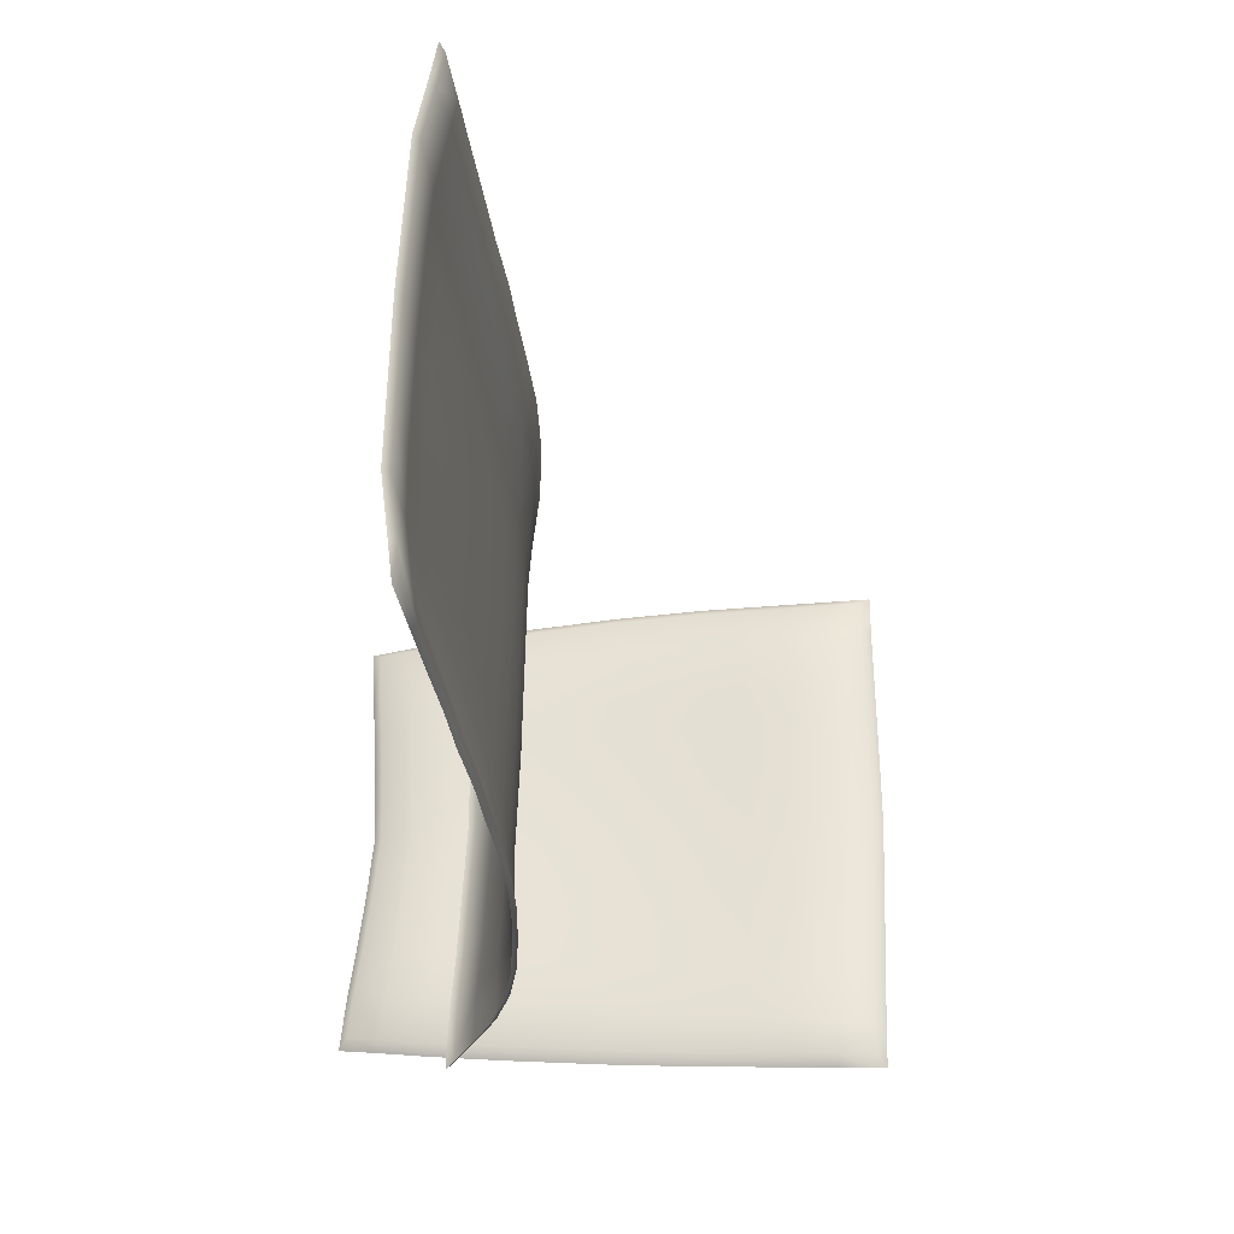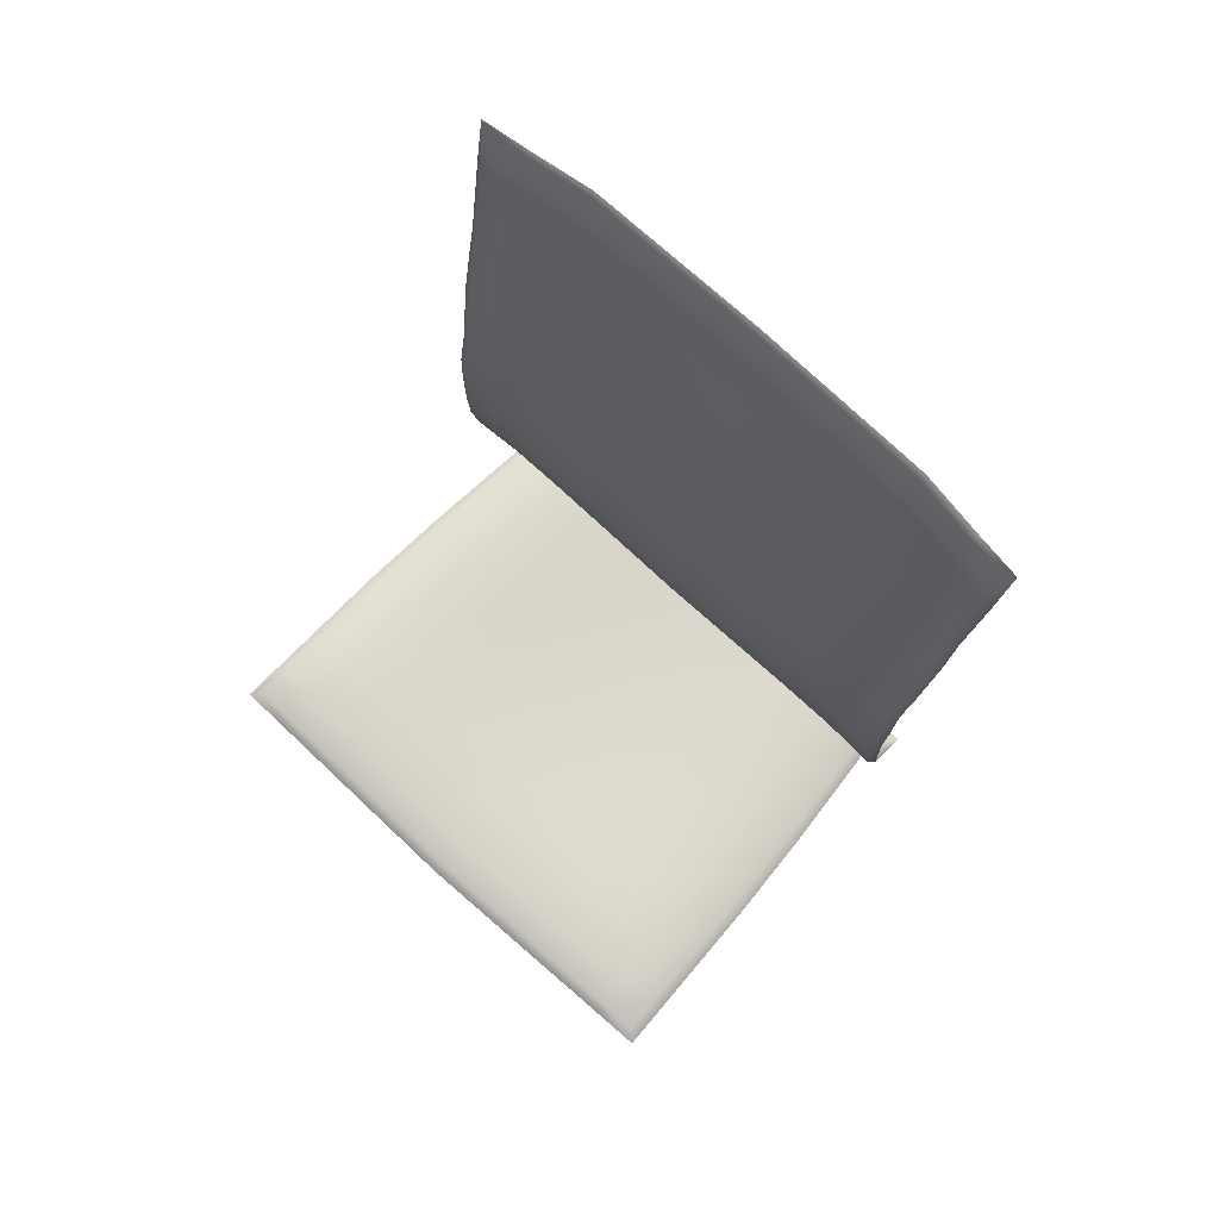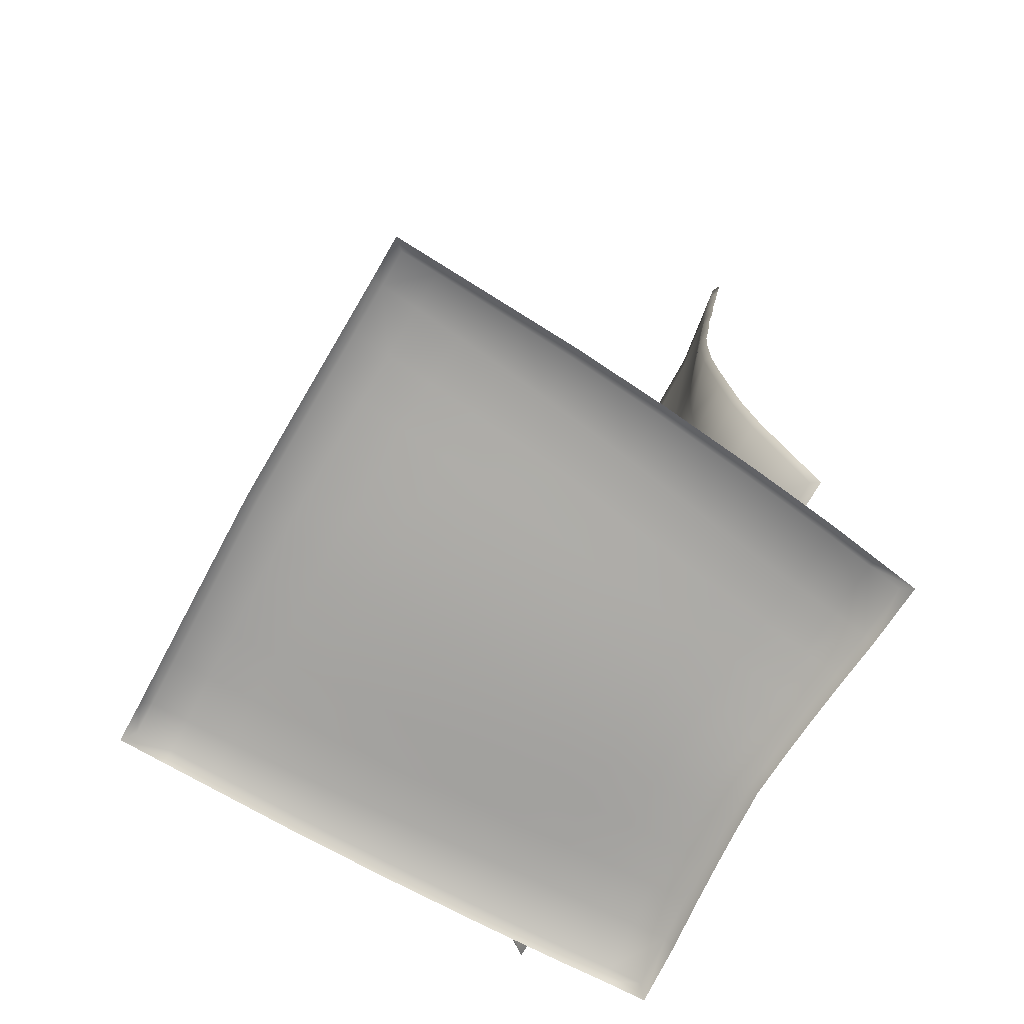
<metadata>
{"format":"obj","ext":"obj","renderer":"f3d","projection":"perspective","resolution":1024,"background":"white","views":[{"elev":56.6,"azim":-88.7,"up":"+Y"},{"elev":78.5,"azim":42.0,"up":"+Y"},{"elev":-72.3,"azim":60.7,"up":"+Y"}]}
</metadata>
<code>
g
v 8.578 61.37 -17.52
v 11.69 61.37 -17.05
v 13.84 61.49 -16.73
v 13.82 58.4 -16.27
v 13.78 55.49 -15.84
v 13.77 49.61 -14.99
v 13.72 43.7 -14.14
v 13.64 40.72 -13.73
v 13.76 37.74 -13.42
v 10.78 17.75 -17.25
v 7.589 17.73 -17.09
v 13.78 34.79 -13.32
v 13.95 17.77 -17.27
v 13.89 31.9 -13.39
v 13.96 20.61 -16.01
v 13.98 29.06 -13.57
v 13.96 23.41 -14.78
v 13.97 26.23 -13.98
v 0.01615 61.37 -17.64
v 0.01615 17.69 -16.88
v 5.644 61.37 -17.56
v 4.993 17.72 -17.02
v 1.334 61.37 -17.62
v 1.18 17.7 -16.91
v 13.74 46.49 -14.47
v 13.72 52.46 -15.38
v -8.618 61.37 -17.52
v -11.73 61.37 -17.05
v -13.88 61.49 -16.73
v -13.86 58.4 -16.27
v -13.82 55.49 -15.84
v -13.81 49.61 -14.99
v -13.76 43.7 -14.14
v -13.68 40.72 -13.73
v -13.8 37.74 -13.42
v -10.82 17.75 -17.25
v -7.629 17.73 -17.09
v -13.82 34.79 -13.32
v -13.99 17.77 -17.27
v -13.93 31.9 -13.39
v -14 20.61 -16.01
v -14.02 29.06 -13.57
v -14 23.41 -14.78
v -14.01 26.23 -13.98
v -5.684 61.37 -17.56
v -5.033 17.72 -17.02
v -1.374 61.37 -17.62
v -1.22 17.7 -16.91
v -13.78 46.49 -14.47
v -13.76 52.46 -15.38
v 8.585 58.09 -16.8
v 8.549 61.1 -17.18
v 11.64 61.11 -16.71
v 11.66 58.18 -16.35
v 13.49 61.22 -16.44
v 13.47 58.44 -16.03
v 11.62 55.3 -16.02
v 8.596 55.32 -16.53
v 13.42 55.53 -15.62
v 8.317 40.81 -14.67
v 8.444 43.69 -15.03
v 11.3 43.63 -14.57
v 11.21 40.72 -14.22
v 13.34 43.73 -13.94
v 13.27 40.74 -13.53
v 11.13 37.83 -13.9
v 8.203 37.95 -14.32
v 13.39 37.75 -13.21
v 8.099 35.09 -13.99
v 11.11 34.96 -13.63
v 13.42 34.79 -13.09
v 7.603 17.88 -16.7
v 7.611 20.44 -15.54
v 10.85 20.48 -15.7
v 10.79 17.9 -16.85
v 11.08 32.09 -13.48
v 8.075 32.21 -13.75
v 13.55 31.88 -13.14
v 13.66 20.49 -15.74
v 13.66 17.92 -16.87
v 7.717 23.34 -14.48
v 10.83 23.35 -14.57
v 7.954 29.29 -13.65
v 10.94 29.21 -13.52
v 13.65 29.04 -13.3
v 13.66 23.31 -14.5
v 7.808 26.32 -13.84
v 10.89 26.28 -13.84
v 13.66 26.18 -13.7
v 5.638 61.1 -17.23
v 5.653 58.1 -16.92
v 5.67 55.43 -16.56
v 5.571 43.79 -15.05
v 5.487 40.9 -14.68
v 5.411 38.02 -14.33
v 5.341 35.15 -13.99
v 5.323 32.25 -13.74
v 5.239 29.31 -13.63
v 5.14 26.32 -13.81
v 5.078 23.33 -14.43
v 5.008 20.42 -15.48
v 5.003 17.87 -16.62
v 1.335 58.06 -16.97
v 0.01607 58.08 -16.99
v 0.01604 61.1 -17.31
v 1.33 61.1 -17.29
v 1.338 55.43 -16.6
v 0.01609 55.45 -16.62
v 1.297 41.03 -14.7
v 0.01615 41.07 -14.71
v 0.01614 43.99 -15.08
v 1.316 43.94 -15.07
v 1.279 38.13 -14.34
v 0.01615 38.17 -14.34
v 1.263 35.23 -14
v 0.01617 35.26 -14
v 1.259 32.31 -13.73
v 0.01618 32.32 -13.72
v 1.24 29.34 -13.61
v 0.01621 29.35 -13.6
v 1.218 26.32 -13.76
v 0.01625 26.32 -13.75
v 1.204 23.32 -14.37
v 0.0163 23.31 -14.34
v 1.189 20.4 -15.39
v 0.01636 20.39 -15.36
v 1.19 17.85 -16.51
v 0.01644 17.84 -16.48
v 13.37 46.52 -14.27
v 11.39 46.37 -14.9
v 11.51 49.45 -15.27
v 13.4 49.64 -14.78
v 8.506 46.43 -15.38
v 8.574 49.49 -15.78
v 5.612 46.54 -15.4
v 5.658 49.61 -15.8
v 1.326 46.7 -15.43
v 1.337 49.79 -15.83
v 0.01614 46.75 -15.44
v 0.01614 49.84 -15.84
v 13.35 52.49 -15.17
v 11.56 52.28 -15.63
v 8.585 52.31 -16.14
v 5.664 52.42 -16.17
v 1.338 52.51 -16.2
v 0.01612 52.55 -16.22
v -8.625 58.09 -16.8
v -11.7 58.18 -16.35
v -11.68 61.11 -16.71
v -8.589 61.1 -17.18
v -13.51 58.44 -16.03
v -13.53 61.22 -16.44
v -11.66 55.3 -16.02
v -8.636 55.32 -16.53
v -13.46 55.53 -15.62
v -8.357 40.81 -14.67
v -11.25 40.72 -14.22
v -11.34 43.63 -14.57
v -8.484 43.69 -15.03
v -13.31 40.74 -13.53
v -13.38 43.73 -13.94
v -11.17 37.83 -13.9
v -8.243 37.95 -14.32
v -13.43 37.75 -13.21
v -8.139 35.09 -13.99
v -11.15 34.96 -13.63
v -13.46 34.79 -13.09
v -7.643 17.88 -16.7
v -10.83 17.9 -16.85
v -10.89 20.48 -15.7
v -7.651 20.44 -15.54
v -11.12 32.09 -13.48
v -8.115 32.21 -13.75
v -13.59 31.88 -13.14
v -13.7 17.92 -16.87
v -13.7 20.49 -15.74
v -10.87 23.35 -14.57
v -7.757 23.34 -14.48
v -7.994 29.29 -13.65
v -10.98 29.21 -13.52
v -13.69 29.04 -13.3
v -13.7 23.31 -14.5
v -10.93 26.28 -13.84
v -7.848 26.32 -13.84
v -13.7 26.18 -13.7
v -5.678 61.1 -17.23
v -5.693 58.1 -16.92
v -5.71 55.43 -16.56
v -5.611 43.79 -15.05
v -5.527 40.9 -14.68
v -5.451 38.02 -14.33
v -5.381 35.15 -13.99
v -5.363 32.25 -13.74
v -5.279 29.31 -13.63
v -5.18 26.32 -13.81
v -5.118 23.33 -14.43
v -5.048 20.42 -15.48
v -5.043 17.87 -16.62
v -1.375 58.06 -16.97
v -1.37 61.1 -17.29
v -1.378 55.43 -16.6
v -1.337 41.03 -14.7
v -1.356 43.94 -15.07
v -1.319 38.13 -14.34
v -1.303 35.23 -14
v -1.299 32.31 -13.73
v -1.28 29.34 -13.61
v -1.257 26.32 -13.76
v -1.244 23.32 -14.37
v -1.229 20.4 -15.39
v -1.23 17.85 -16.51
v -13.41 46.52 -14.27
v -11.43 46.37 -14.9
v -13.44 49.64 -14.78
v -11.55 49.45 -15.27
v -8.546 46.43 -15.38
v -8.614 49.49 -15.78
v -5.652 46.54 -15.4
v -5.698 49.61 -15.8
v -1.366 46.7 -15.43
v -1.377 49.79 -15.83
v -13.39 52.49 -15.17
v -11.6 52.28 -15.63
v -8.625 52.31 -16.14
v -5.704 52.42 -16.17
v -1.378 52.51 -16.2
v -13.66 18.07 -6.876
v -13.53 17.77 -9.241
v -13.34 17.43 -11.6
v -13.8 18.37 -4.514
v -13.15 17.1 -13.97
v -13.87 18.63 -2.146
v -12.93 16.74 -16.34
v -13.95 18.9 0.2262
v -12.69 16.37 -18.67
v -14.02 19.16 2.604
v -12.4 15.99 -20.95
v -12.15 15.58 -23.05
v -14.09 19.43 4.987
v -8.954 15.58 -22.83
v -11.79 19.31 5.025
v -6.663 15.59 -22.6
v -9.216 19.3 5.085
v -4.369 15.6 -22.4
v -6.662 19.29 5.145
v -2.074 15.61 -22.24
v -4.133 19.28 5.199
v -1.573 19.26 5.253
v -0.01032 15.61 -22.12
v -0.01077 19.26 5.287
v -1.067 15.61 -22.19
v 13.68 18.07 -6.876
v 13.55 17.77 -9.241
v 13.36 17.43 -11.6
v 13.82 18.37 -4.514
v 13.17 17.1 -13.97
v 13.89 18.63 -2.146
v 12.95 16.74 -16.34
v 13.97 18.9 0.2262
v 12.71 16.37 -18.67
v 14.04 19.16 2.604
v 12.42 15.99 -20.95
v 12.17 15.58 -23.05
v 14.11 19.43 4.987
v 8.974 15.58 -22.83
v 11.81 19.31 5.025
v 6.683 15.59 -22.6
v 9.236 19.3 5.085
v 4.389 15.6 -22.4
v 6.682 19.29 5.145
v 2.094 15.61 -22.24
v 4.153 19.28 5.199
v 1.593 19.26 5.253
v 1.087 15.61 -22.19
v -13.11 18.5 -6.9
v -12.97 18.2 -9.261
v -10.53 17.93 -9.088
v -10.8 18.24 -6.749
v -12.79 17.87 -11.62
v -10.25 17.61 -11.43
v -11.05 18.55 -4.413
v -13.24 18.81 -4.543
v -8.1 17.93 -8.939
v -8.336 18.24 -6.612
v -12.6 17.55 -13.98
v -9.958 17.3 -13.78
v -7.851 17.62 -11.27
v -13.32 19.08 -2.18
v -11.27 18.87 -2.076
v -8.557 18.55 -4.291
v -5.647 17.93 -8.818
v -5.854 18.24 -6.499
v -7.595 17.3 -13.61
v -12.39 17.2 -16.35
v -9.67 16.98 -16.14
v -5.434 17.61 -11.15
v -11.47 19.18 0.2639
v -13.4 19.35 0.1902
v -8.756 18.86 -1.971
v -6.052 18.54 -4.189
v -3.209 17.92 -8.72
v -3.39 18.23 -6.408
v -5.216 17.3 -13.47
v -7.344 16.99 -15.95
v -12.15 16.84 -18.68
v -9.402 16.67 -18.46
v -3.027 17.61 -11.04
v -13.49 19.62 2.566
v -11.63 19.49 2.609
v -8.929 19.17 0.3541
v -6.234 18.85 -1.88
v -3.568 18.54 -4.105
v -1.368 17.92 -8.639
v -1.427 18.22 -6.333
v -2.845 17.3 -13.36
v -5.001 16.99 -15.79
v -7.108 16.68 -18.25
v -11.88 16.47 -20.96
v -9.169 16.37 -20.72
v -1.333 17.61 -10.95
v -11.69 16.14 -22.6
v -8.988 16.15 -22.41
v -11.76 19.74 4.466
v -13.55 19.83 4.44
v -9.081 19.48 2.684
v -6.394 19.16 0.4339
v -3.735 18.84 -1.804
v -1.488 18.53 -4.035
v -0.01049 17.91 -8.607
v -0.01053 18.22 -6.3
v -1.273 17.3 -13.27
v -2.664 16.99 -15.66
v -4.794 16.69 -18.07
v -6.89 16.38 -20.49
v -6.707 16.16 -22.17
v -9.201 19.73 4.523
v -6.534 19.47 2.753
v -3.882 19.15 0.5018
v -1.504 18.84 -1.739
v -0.01056 18.52 -4.001
v -0.01041 17.3 -13.24
v -0.01045 17.6 -10.92
v -1.231 16.99 -15.56
v -2.483 16.69 -17.93
v -4.593 16.39 -20.29
v -4.405 16.17 -21.97
v -6.648 19.72 4.583
v -4.012 19.46 2.815
v -1.524 19.14 0.5631
v -0.0106 18.83 -1.705
v -1.105 16.69 -17.82
v -2.293 16.39 -20.14
v -2.099 16.17 -21.81
v -4.119 19.7 4.638
v -1.547 19.45 2.872
v -0.01064 19.14 0.5975
v -0.01033 16.69 -17.8
v -0.01037 16.99 -15.54
v -1.127 16.4 -20.07
v -1.559 19.69 4.692
v -0.01068 19.44 2.907
v -0.01059 19.69 4.726
v -0.01029 16.4 -20.01
v -1.09 16.17 -21.76
v -0.01083 16.17 -21.69
v 13.13 18.5 -6.9
v 10.82 18.24 -6.749
v 10.55 17.93 -9.088
v 12.99 18.2 -9.261
v 10.27 17.61 -11.43
v 12.81 17.87 -11.62
v 11.07 18.55 -4.413
v 13.26 18.81 -4.543
v 8.356 18.24 -6.612
v 8.12 17.93 -8.939
v 9.978 17.3 -13.78
v 12.62 17.55 -13.98
v 7.871 17.62 -11.27
v 13.34 19.08 -2.18
v 11.29 18.87 -2.076
v 8.577 18.55 -4.291
v 5.874 18.24 -6.499
v 5.667 17.93 -8.818
v 7.615 17.3 -13.61
v 9.69 16.98 -16.14
v 12.41 17.2 -16.35
v 5.454 17.61 -11.15
v 11.49 19.18 0.2639
v 13.42 19.35 0.1902
v 8.776 18.86 -1.971
v 6.072 18.54 -4.189
v 3.41 18.23 -6.408
v 3.229 17.92 -8.72
v 5.236 17.3 -13.47
v 7.364 16.99 -15.95
v 9.422 16.67 -18.46
v 12.17 16.84 -18.68
v 3.047 17.61 -11.04
v 13.51 19.62 2.566
v 11.65 19.49 2.609
v 8.949 19.17 0.3541
v 6.254 18.85 -1.88
v 3.588 18.54 -4.105
v 1.447 18.22 -6.333
v 1.388 17.92 -8.639
v 2.865 17.3 -13.36
v 5.021 16.99 -15.79
v 7.128 16.68 -18.25
v 9.189 16.37 -20.72
v 11.9 16.47 -20.96
v 1.353 17.61 -10.95
v 9.008 16.15 -22.41
v 11.71 16.14 -22.6
v 11.78 19.74 4.466
v 13.57 19.83 4.44
v 9.101 19.48 2.684
v 6.414 19.16 0.4339
v 3.755 18.84 -1.804
v 1.508 18.53 -4.035
v 1.293 17.3 -13.27
v 2.684 16.99 -15.66
v 4.814 16.69 -18.07
v 6.91 16.38 -20.49
v 6.727 16.16 -22.17
v 9.221 19.73 4.523
v 6.554 19.47 2.753
v 3.902 19.15 0.5018
v 1.524 18.84 -1.739
v 1.251 16.99 -15.56
v 2.503 16.69 -17.93
v 4.613 16.39 -20.29
v 4.425 16.17 -21.97
v 6.668 19.72 4.583
v 4.032 19.46 2.815
v 1.544 19.14 0.5631
v 1.125 16.69 -17.82
v 2.313 16.39 -20.14
v 2.119 16.17 -21.81
v 4.139 19.7 4.638
v 1.567 19.45 2.872
v 1.147 16.4 -20.07
v 1.579 19.69 4.692
v 1.11 16.17 -21.76
g
f 51 54 53 52
f 53 54 56 55
f 57 54 51 58
f 56 54 57 59
f 60 63 62 61
f 62 63 65 64
f 66 63 60 67
f 65 63 66 68
f 69 70 66 67
f 66 70 71 68
f 72 75 74 73
f 76 70 69 77
f 71 70 76 78
f 74 75 80 79
f 74 82 81 73
f 83 84 76 77
f 76 84 85 78
f 86 82 74 79
f 81 82 88 87
f 88 84 83 87
f 85 84 88 89
f 88 82 86 89
f 90 91 51 52
f 91 92 58 51
f 93 94 60 61
f 94 95 67 60
f 95 96 69 67
f 96 97 77 69
f 97 98 83 77
f 98 99 87 83
f 99 100 81 87
f 100 101 73 81
f 101 102 72 73
f 103 106 105 104
f 106 103 91 90
f 107 103 104 108
f 103 107 92 91
f 109 112 111 110
f 112 109 94 93
f 113 109 110 114
f 109 113 95 94
f 115 113 114 116
f 113 115 96 95
f 117 115 116 118
f 115 117 97 96
f 119 117 118 120
f 117 119 98 97
f 121 119 120 122
f 119 121 99 98
f 123 121 122 124
f 121 123 100 99
f 125 123 124 126
f 123 125 101 100
f 127 125 126 128
f 125 127 102 101
f 129 130 62 64
f 130 129 132 131
f 130 133 61 62
f 133 130 131 134
f 133 135 93 61
f 135 133 134 136
f 135 137 112 93
f 137 135 136 138
f 137 139 111 112
f 139 137 138 140
f 141 142 131 132
f 142 141 59 57
f 142 143 134 131
f 143 142 57 58
f 143 144 136 134
f 144 143 58 92
f 144 145 138 136
f 145 144 92 107
f 145 146 140 138
f 146 145 107 108
f 147 150 149 148
f 149 152 151 148
f 153 154 147 148
f 151 155 153 148
f 156 159 158 157
f 158 161 160 157
f 162 163 156 157
f 160 164 162 157
f 165 163 162 166
f 162 164 167 166
f 168 171 170 169
f 172 173 165 166
f 167 174 172 166
f 170 176 175 169
f 170 171 178 177
f 179 173 172 180
f 172 174 181 180
f 182 176 170 177
f 178 184 183 177
f 183 184 179 180
f 181 185 183 180
f 183 185 182 177
f 186 150 147 187
f 187 147 154 188
f 189 159 156 190
f 190 156 163 191
f 191 163 165 192
f 192 165 173 193
f 193 173 179 194
f 194 179 184 195
f 195 184 178 196
f 196 178 171 197
f 197 171 168 198
f 199 104 105 200
f 200 186 187 199
f 201 108 104 199
f 199 187 188 201
f 202 110 111 203
f 203 189 190 202
f 204 114 110 202
f 202 190 191 204
f 205 116 114 204
f 204 191 192 205
f 206 118 116 205
f 205 192 193 206
f 207 120 118 206
f 206 193 194 207
f 208 122 120 207
f 207 194 195 208
f 209 124 122 208
f 208 195 196 209
f 210 126 124 209
f 209 196 197 210
f 211 128 126 210
f 210 197 198 211
f 212 161 158 213
f 213 215 214 212
f 213 158 159 216
f 216 217 215 213
f 216 159 189 218
f 218 219 217 216
f 218 189 203 220
f 220 221 219 218
f 220 203 111 139
f 139 140 221 220
f 222 214 215 223
f 223 153 155 222
f 223 215 217 224
f 224 154 153 223
f 224 217 219 225
f 225 188 154 224
f 225 219 221 226
f 226 201 188 225
f 226 221 140 146
f 146 108 201 226
f 1 52 53 2
f 2 53 55 3
f 3 55 56 4
f 4 56 59 5
f 5 59 141 26
f 26 141 132 6
f 6 132 129 25
f 25 129 64 7
f 7 64 65 8
f 8 65 68 9
f 9 68 71 12
f 12 71 78 14
f 14 78 85 16
f 16 85 89 18
f 18 89 86 17
f 17 86 79 15
f 15 79 80 13
f 13 80 75 10
f 10 75 72 11
f 11 72 102 22
f 22 102 127 24
f 24 127 128 20
f 20 128 211 48
f 48 211 198 46
f 46 198 168 37
f 37 168 169 36
f 36 169 175 39
f 39 175 176 41
f 41 176 182 43
f 43 182 185 44
f 44 185 181 42
f 42 181 174 40
f 40 174 167 38
f 38 167 164 35
f 35 164 160 34
f 34 160 161 33
f 33 161 212 49
f 49 212 214 32
f 32 214 222 50
f 50 222 155 31
f 31 155 151 30
f 30 151 152 29
f 29 152 149 28
f 28 149 150 27
f 27 150 186 45
f 45 186 200 47
f 47 200 105 19
f 19 105 106 23
f 23 106 90 21
f 21 90 52 1
f 275 278 277 276
f 277 280 279 276
f 281 278 275 282
f 277 278 284 283
f 279 280 286 285
f 287 280 277 283
f 288 289 281 282
f 284 278 281 290
f 284 292 291 283
f 286 280 287 293
f 286 295 294 285
f 291 296 287 283
f 297 289 288 298
f 281 289 299 290
f 300 292 284 290
f 291 292 302 301
f 287 296 303 293
f 304 295 286 293
f 294 295 306 305
f 307 296 291 301
f 308 309 297 298
f 299 289 297 310
f 299 311 300 290
f 302 292 300 312
f 302 314 313 301
f 303 296 307 315
f 303 316 304 293
f 306 295 304 317
f 306 319 318 305
f 313 320 307 301
f 318 319 322 321
f 323 309 308 324
f 297 309 325 310
f 326 311 299 310
f 300 311 327 312
f 328 314 302 312
f 313 314 330 329
f 307 320 331 315
f 332 316 303 315
f 304 316 333 317
f 334 319 306 317
f 322 319 334 335
f 325 309 323 336
f 325 337 326 310
f 327 311 326 338
f 327 339 328 312
f 330 314 328 340
f 331 320 342 341
f 331 343 332 315
f 333 316 332 344
f 333 345 334 317
f 334 345 346 335
f 347 337 325 336
f 326 337 348 338
f 349 339 327 338
f 328 339 350 340
f 332 343 351 344
f 352 345 333 344
f 346 345 352 353
f 348 337 347 354
f 348 355 349 338
f 350 339 349 356
f 351 343 358 357
f 351 359 352 344
f 360 355 348 354
f 349 355 361 356
f 361 355 360 362
f 342 320 313 329
f 358 343 331 341
f 363 359 351 357
f 364 359 363 365
f 359 364 353 352
f 366 369 368 367
f 368 369 371 370
f 372 373 366 367
f 368 375 374 367
f 371 377 376 370
f 378 375 368 370
f 379 373 372 380
f 374 381 372 367
f 374 375 383 382
f 376 384 378 370
f 376 377 386 385
f 383 375 378 387
f 388 389 379 380
f 372 381 390 380
f 391 381 374 382
f 383 393 392 382
f 378 384 394 387
f 395 384 376 385
f 386 397 396 385
f 398 393 383 387
f 399 389 388 400
f 390 401 388 380
f 390 381 391 402
f 392 403 391 382
f 392 393 405 404
f 394 406 398 387
f 394 384 395 407
f 396 408 395 385
f 396 397 410 409
f 405 393 398 411
f 410 413 412 409
f 414 415 399 400
f 388 401 416 400
f 417 401 390 402
f 391 403 418 402
f 419 403 392 404
f 405 329 330 404
f 398 406 420 411
f 421 406 394 407
f 395 408 422 407
f 423 408 396 409
f 412 424 423 409
f 416 425 414 400
f 416 401 417 426
f 418 427 417 402
f 418 403 419 428
f 330 340 419 404
f 420 341 342 411
f 420 406 421 429
f 422 430 421 407
f 422 408 423 431
f 423 424 432 431
f 433 425 416 426
f 417 427 434 426
f 435 427 418 428
f 419 340 350 428
f 421 430 436 429
f 437 430 422 431
f 432 438 437 431
f 434 439 433 426
f 434 427 435 440
f 350 356 435 428
f 436 357 358 429
f 436 430 437 441
f 442 439 434 440
f 435 356 361 440
f 361 362 442 440
f 342 329 405 411
f 358 341 420 429
f 363 357 436 441
f 443 365 363 441
f 441 437 438 443
f 227 275 276 228
f 228 276 279 229
f 229 279 285 231
f 231 285 294 233
f 233 294 305 235
f 235 305 318 237
f 237 318 321 238
f 238 321 322 240
f 240 322 335 242
f 242 335 346 244
f 244 346 353 246
f 246 353 364 251
f 251 364 365 249
f 249 365 443 274
f 274 443 438 271
f 271 438 432 269
f 269 432 424 267
f 267 424 412 265
f 265 412 413 263
f 263 413 410 262
f 262 410 397 260
f 260 397 386 258
f 258 386 377 256
f 256 377 371 254
f 254 371 369 253
f 253 369 366 252
f 252 366 373 255
f 255 373 379 257
f 257 379 389 259
f 259 389 399 261
f 261 399 415 264
f 264 415 414 266
f 266 414 425 268
f 268 425 433 270
f 270 433 439 272
f 272 439 442 273
f 273 442 362 250
f 250 362 360 248
f 248 360 354 247
f 247 354 347 245
f 245 347 336 243
f 243 336 323 241
f 241 323 324 239
f 239 324 308 236
f 236 308 298 234
f 234 298 288 232
f 232 288 282 230
f 230 282 275 227

</code>
